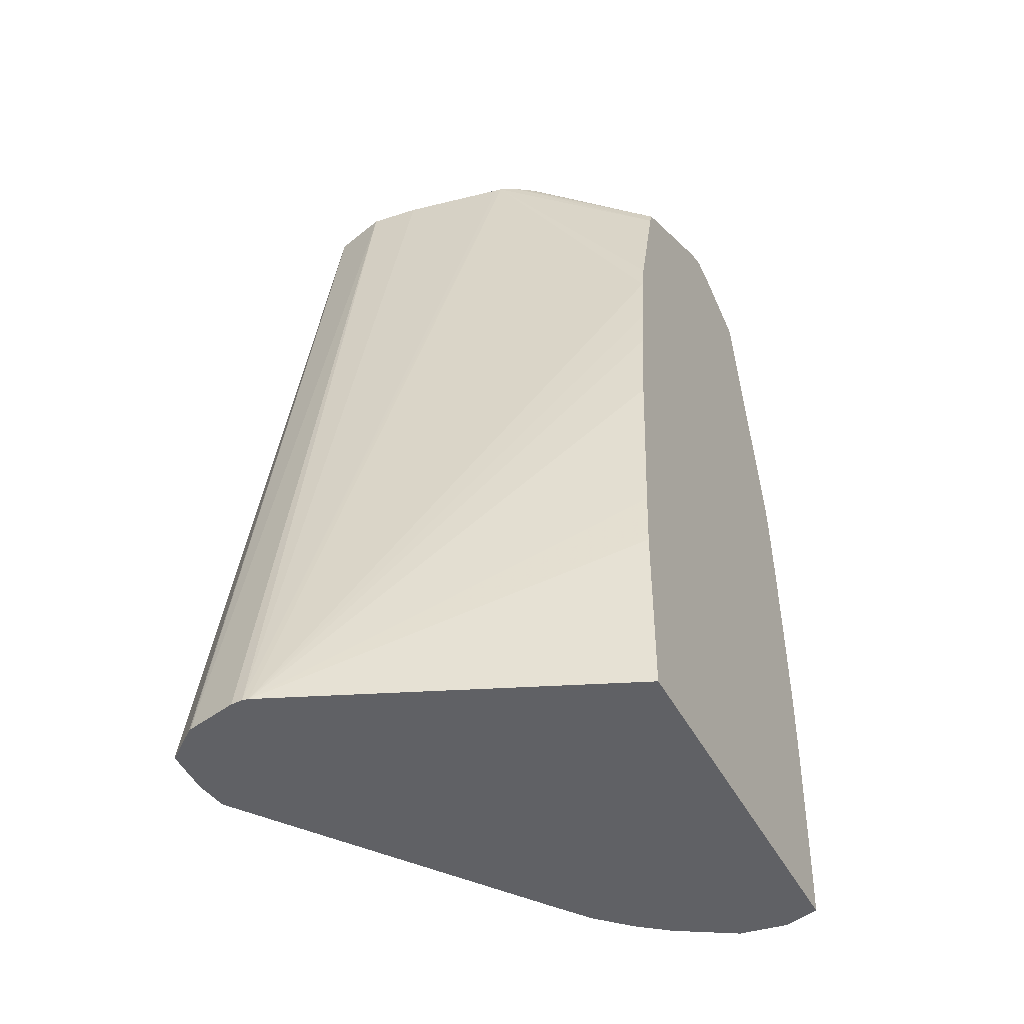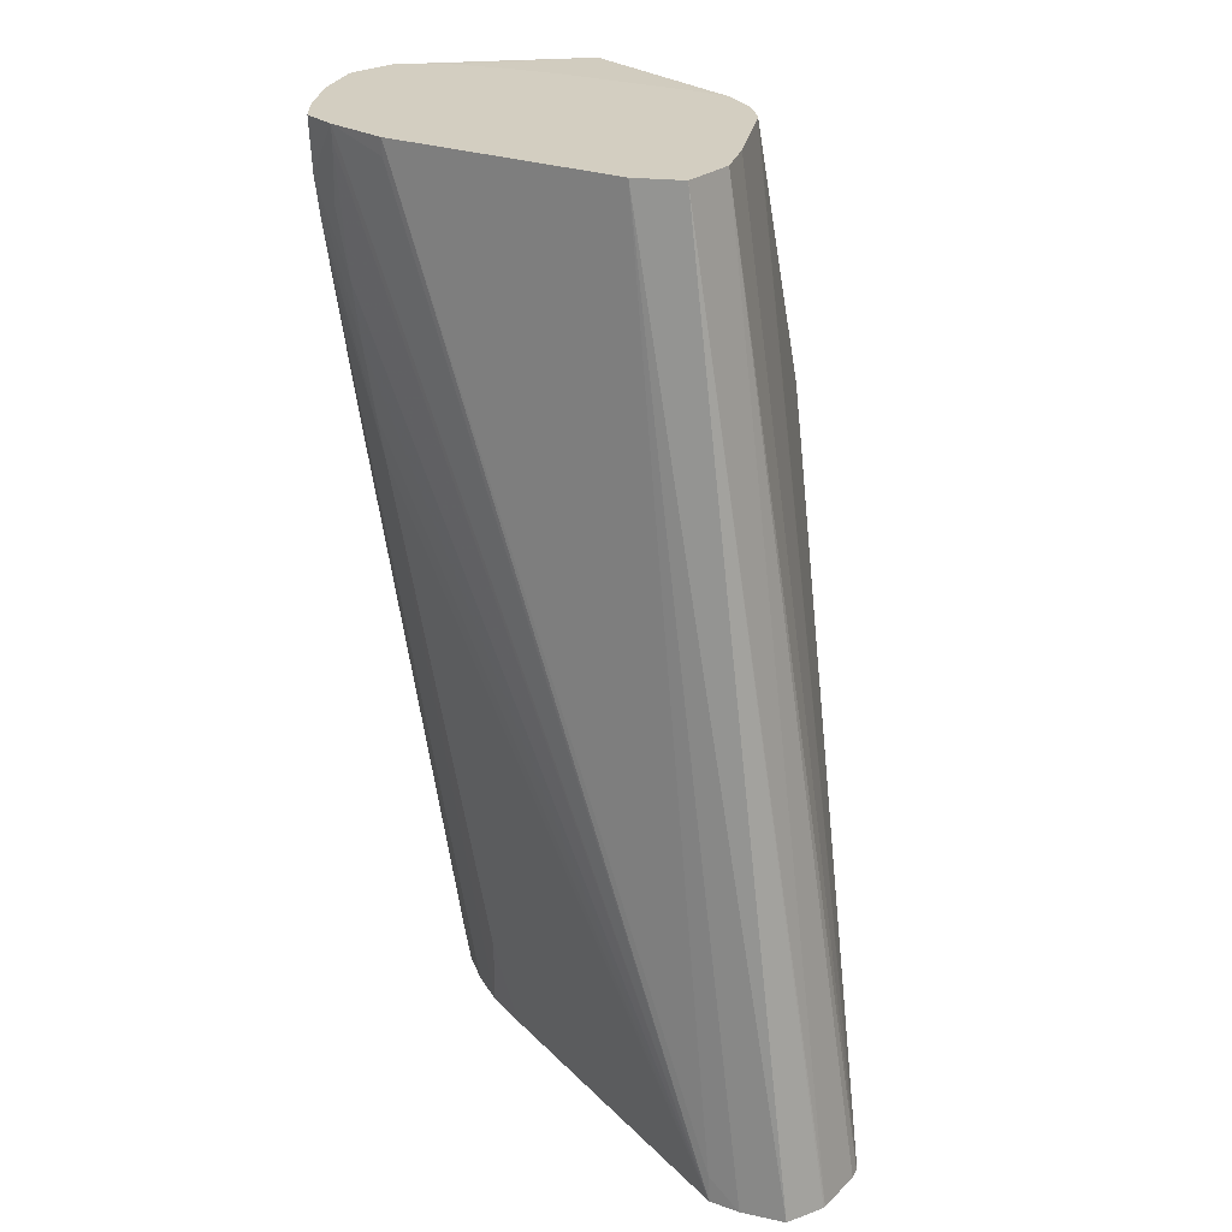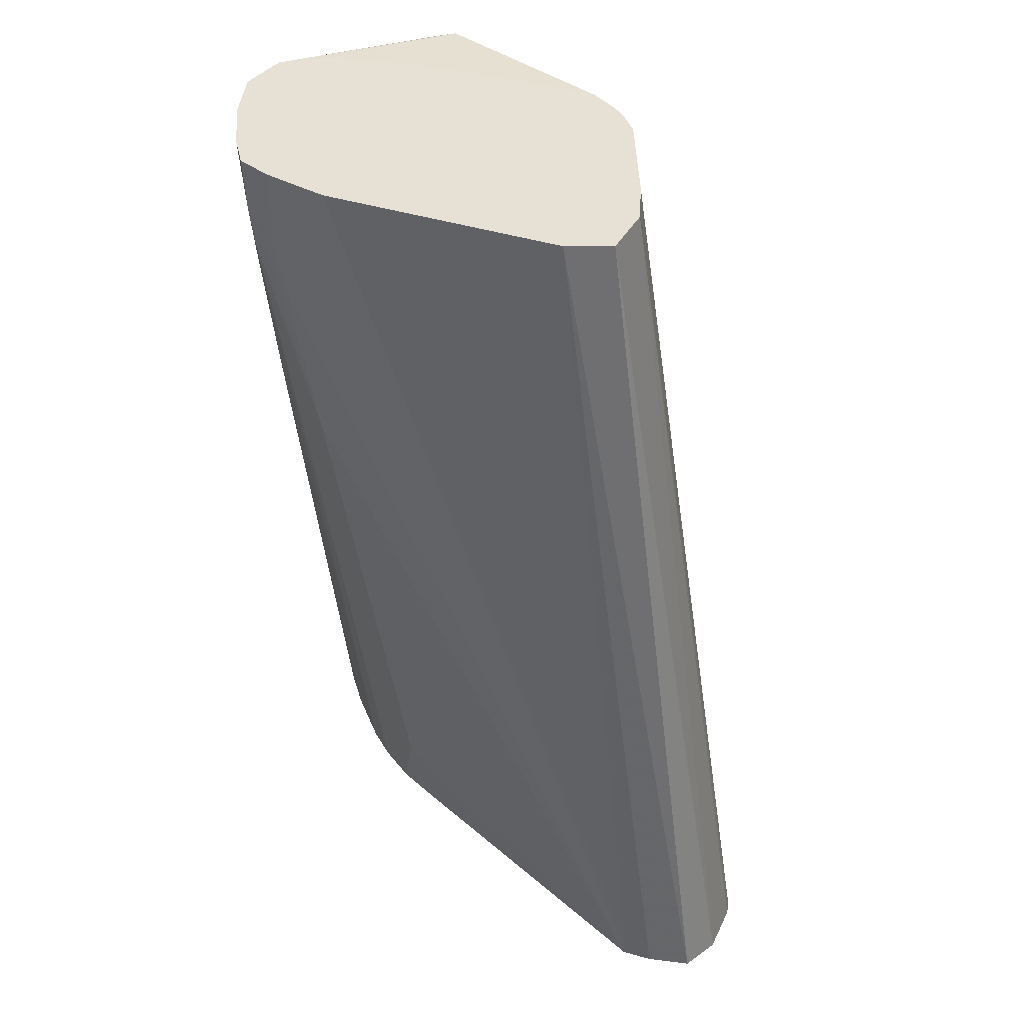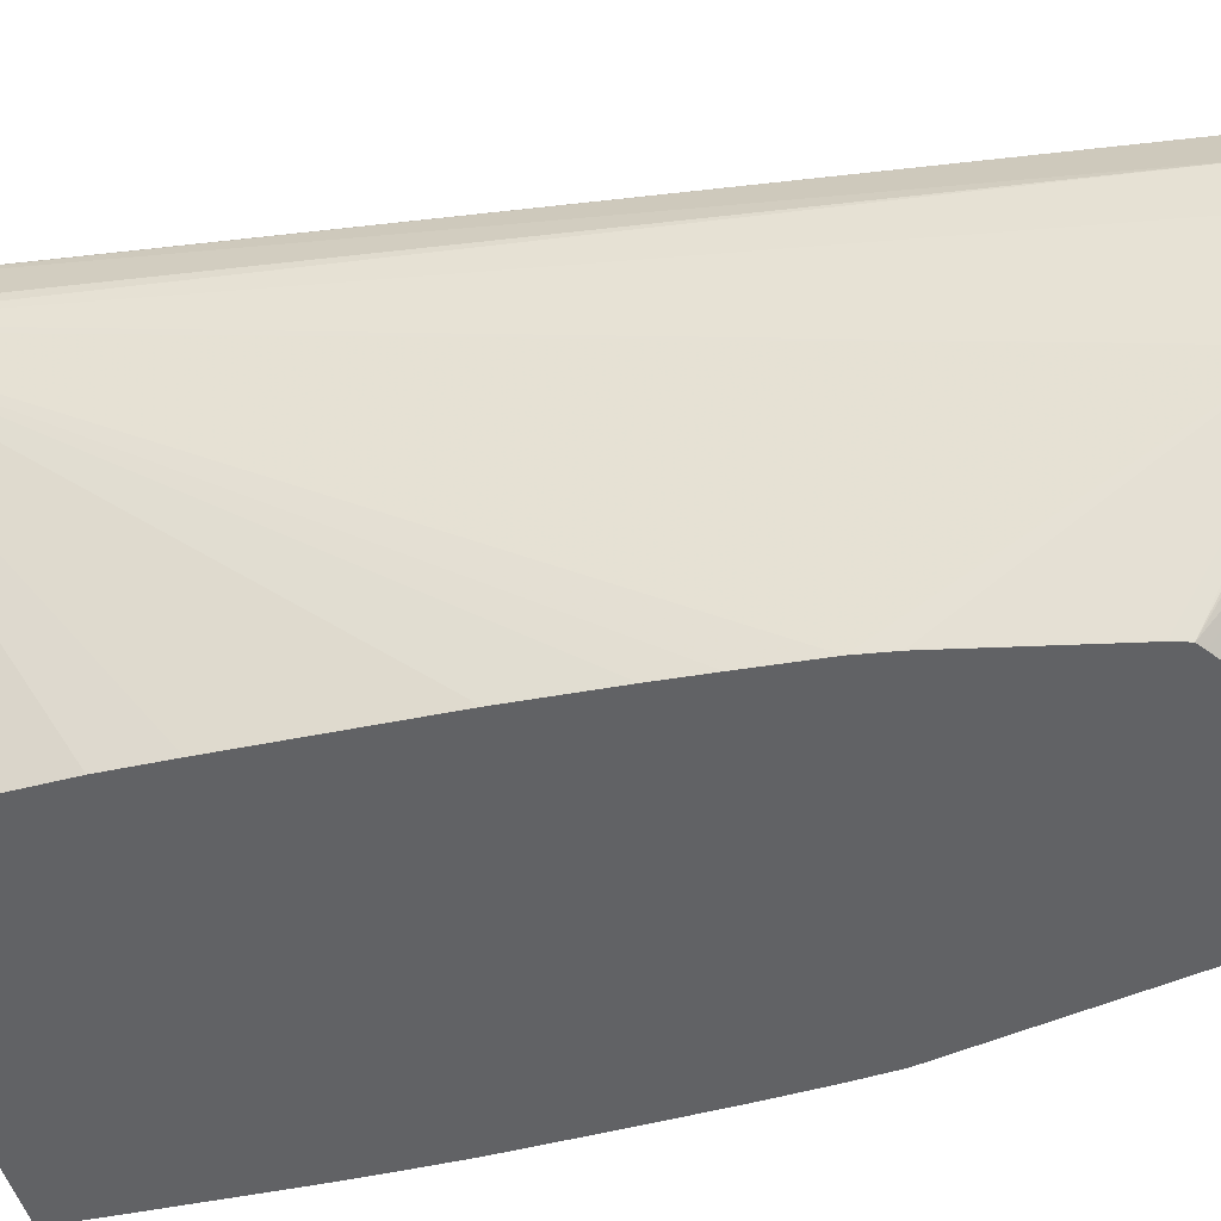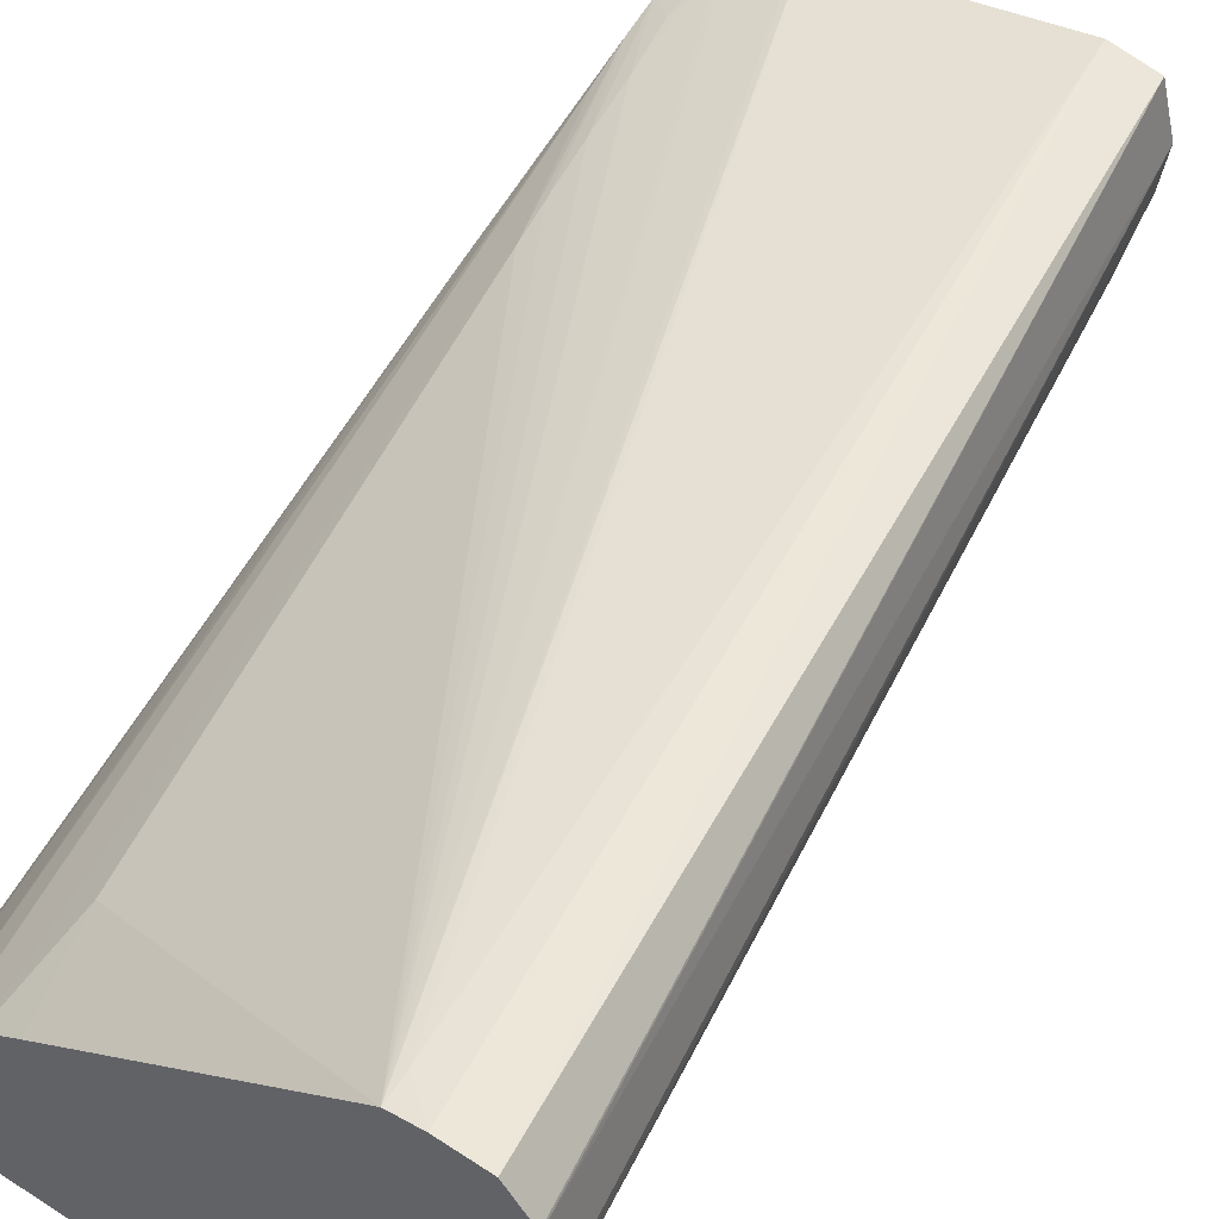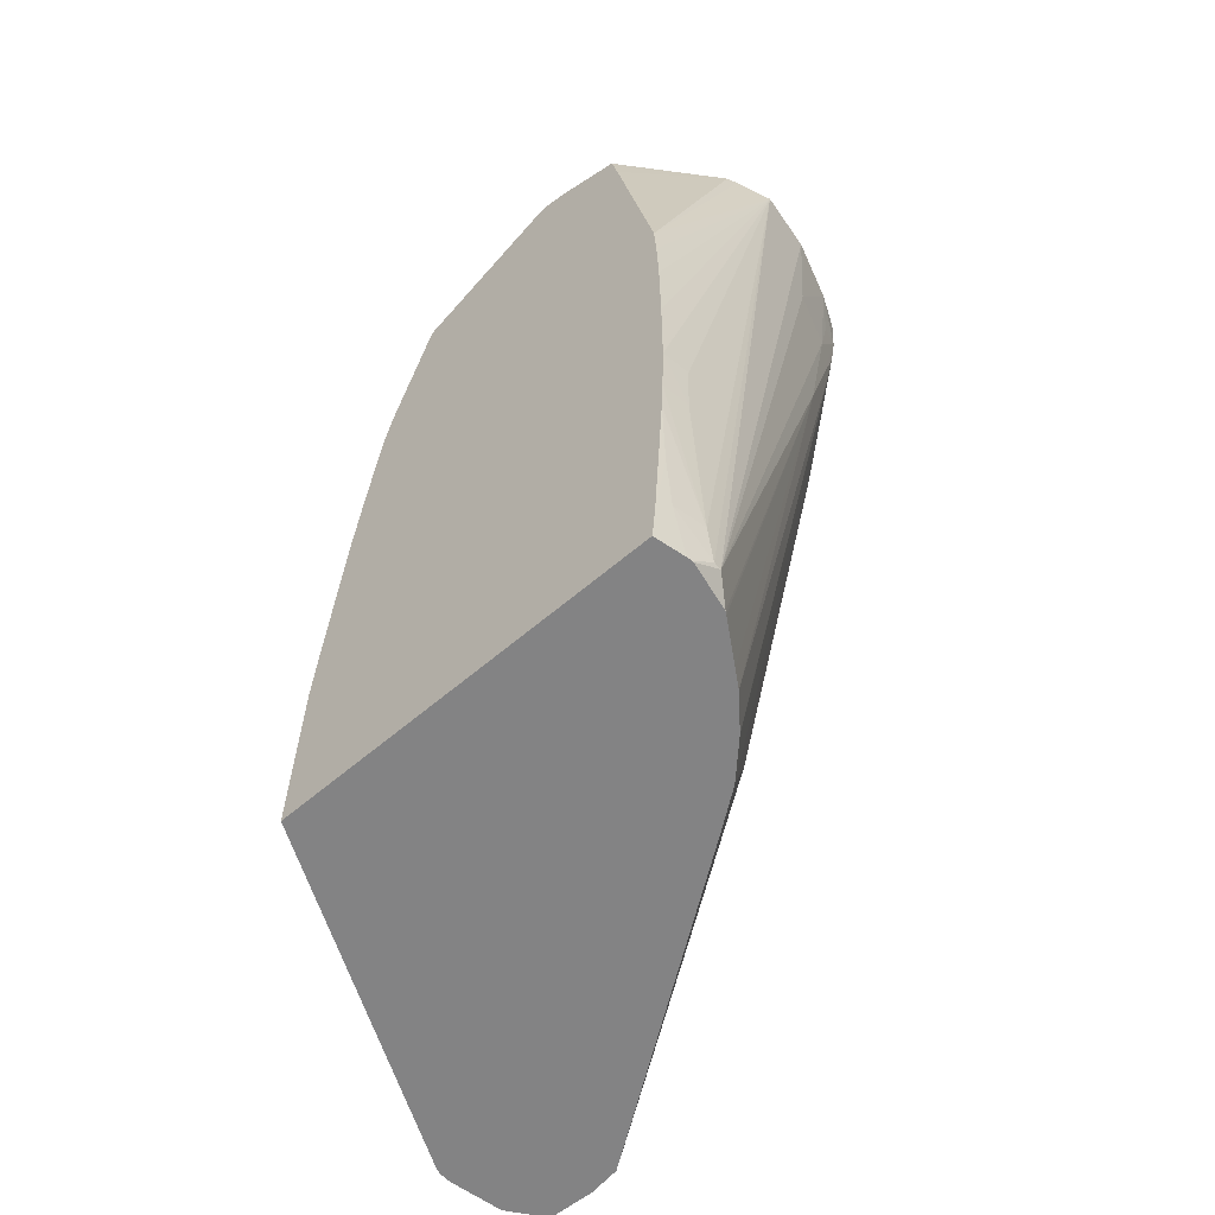
<metadata>
{"format":"obj","ext":"obj","renderer":"f3d","projection":"perspective","resolution":1024,"background":"white","views":[{"elev":-47.8,"azim":117.5,"up":"+Y"},{"elev":24.9,"azim":21.5,"up":"+Y"},{"elev":39.2,"azim":11.0,"up":"+Y"},{"elev":-50.6,"azim":106.4,"up":"+Z"},{"elev":52.9,"azim":34.3,"up":"+Z"},{"elev":-61.2,"azim":-139.0,"up":"+Y"}]}
</metadata>
<code>
v -0.4361 0.6514 0.3856
v -0.4342 0.6514 0.402
v -0.4321 0.6514 0.3759
v -0.425 0.5605 0.3456
v -0.4255 0.5488 0.3456
v -0.4259 0.5323 0.3456
v -0.426 0.5092 0.3456
v -0.4259 0.4834 0.3456
v -0.4271 0.4835 0.3529
v -0.4265 0.467 0.3529
v -0.4252 0.4179 0.3576
v -0.4248 0.4067 0.3597
v -0.4248 0.4067 0.3617
v -0.4315 0.6153 0.4021
v -0.4335 0.6514 0.4046
v -0.4308 0.6514 0.373
v -0.4226 0.5743 0.3456
v -0.4253 0.4669 0.3456
v -0.4248 0.457 0.3456
v -0.4239 0.4341 0.3473
v -0.4234 0.4177 0.3494
v -0.423 0.4021 0.3534
v -0.4233 0.4021 0.3547
v -0.4233 0.4021 0.3551
v -0.4211 0.4021 0.3673
v -0.4247 0.5735 0.4104
v -0.4271 0.6149 0.4161
v -0.4293 0.6514 0.4186
v -0.4179 0.6514 0.3677
v -0.3871 0.651 0.3456
v -0.3931 0.6495 0.3456
v -0.4111 0.641 0.3456
v -0.4114 0.6406 0.3456
v -0.4115 0.6401 0.3456
v -0.4134 0.6298 0.3456
v -0.4242 0.4472 0.3456
v -0.422 0.413 0.3456
v -0.4236 0.4373 0.3456
v -0.421 0.4021 0.3456
v -0.4207 0.4021 0.3681
v -0.4229 0.6147 0.4244
v -0.424 0.6266 0.4259
v -0.4248 0.6374 0.427
v -0.4144 0.4021 0.3783
v -0.4117 0.4021 0.3827
v -0.4272 0.6319 0.4197
v -0.4253 0.6514 0.4276
v -0.4029 0.6514 0.3669
v -0.3822 0.649 0.3456
v -0.3872 0.6514 0.3677
v -0.3596 0.6514 0.3718
v -0.3546 0.6514 0.3726
v -0.3513 0.6514 0.3731
v -0.3422 0.6514 0.3753
v -0.3223 0.4021 0.3456
v -0.4092 0.57 0.4274
v -0.4056 0.4021 0.3905
v -0.4053 0.4021 0.3908
v -0.3971 0.4021 0.3992
v -0.4108 0.5814 0.4283
v -0.4129 0.5978 0.4295
v -0.4147 0.6143 0.4305
v -0.4178 0.6314 0.4305
v -0.4166 0.6474 0.4326
v -0.4166 0.6514 0.433
v -0.3745 0.644 0.3456
v -0.3361 0.6514 0.3813
v -0.3453 0.6242 0.3456
v -0.3474 0.6257 0.3456
v -0.2834 0.4021 0.4336
v -0.3228 0.4511 0.3456
v -0.392 0.4274 0.4103
v -0.3129 0.4021 0.4601
v -0.3869 0.4021 0.4067
v -0.4005 0.6304 0.4385
v -0.4005 0.6469 0.4398
v -0.4005 0.6514 0.4401
v -0.3338 0.6514 0.3842
v -0.3439 0.6201 0.3456
v -0.3319 0.6514 0.3872
v -0.283 0.4021 0.4352
v -0.3237 0.4674 0.3456
v -0.3269 0.5156 0.3456
v -0.3283 0.5313 0.3456
v -0.3292 0.5403 0.3456
v -0.3306 0.5536 0.3456
v -0.3327 0.5721 0.3456
v -0.3295 0.6514 0.392
v -0.3047 0.4021 0.4613
v -0.3132 0.4094 0.46
v -0.3376 0.6514 0.4522
v -0.3361 0.5884 0.3456
v -0.283 0.4021 0.4383
v -0.3291 0.6514 0.3935
v -0.3273 0.6514 0.4023
v -0.3232 0.6514 0.4218
v -0.3214 0.6514 0.4352
v -0.3343 0.581 0.3456
v -0.2929 0.4021 0.4608
v -0.3253 0.6514 0.4498
v -0.286 0.4021 0.4517
v -0.2862 0.4021 0.4522
f 1 2 15
f 1 15 28
f 1 28 47
f 1 47 65
f 1 65 77
f 1 77 91
f 1 91 100
f 1 100 97
f 1 97 96
f 1 96 95
f 1 95 94
f 1 94 88
f 1 88 80
f 1 80 78
f 1 78 67
f 1 67 54
f 1 54 53
f 1 53 52
f 1 52 51
f 1 51 50
f 1 50 48
f 1 48 29
f 1 29 16
f 1 16 3
f 1 3 4
f 1 4 5
f 1 5 6
f 1 6 7
f 1 7 8
f 1 8 9
f 1 9 10
f 1 10 11
f 1 11 12
f 1 12 13
f 1 13 2
f 2 14 15
f 2 13 14
f 3 16 4
f 4 17 35
f 4 35 34
f 4 34 33
f 4 33 32
f 4 32 31
f 4 31 30
f 4 30 49
f 4 49 66
f 4 66 69
f 4 69 68
f 4 68 79
f 4 79 92
f 4 92 98
f 4 98 87
f 4 87 86
f 4 86 85
f 4 85 84
f 4 84 83
f 4 83 82
f 4 82 71
f 4 71 55
f 4 55 39
f 4 39 37
f 4 37 38
f 4 38 36
f 4 36 19
f 4 19 18
f 4 18 8
f 4 8 7
f 4 7 6
f 4 6 5
f 4 16 17
f 8 18 10
f 8 10 9
f 10 18 11
f 11 18 19
f 11 19 20
f 11 20 21
f 11 21 12
f 12 21 22
f 12 22 23
f 12 23 24
f 12 24 13
f 13 24 25
f 13 25 26
f 13 26 27
f 13 27 14
f 14 27 28
f 14 28 15
f 16 29 30
f 16 30 31
f 16 31 32
f 16 32 33
f 16 33 34
f 16 34 35
f 16 35 17
f 19 36 20
f 20 37 21
f 20 36 38
f 20 38 37
f 21 37 22
f 22 39 55
f 22 55 70
f 22 70 81
f 22 81 93
f 22 93 101
f 22 101 102
f 22 102 99
f 22 99 89
f 22 89 73
f 22 73 74
f 22 74 59
f 22 59 58
f 22 58 57
f 22 57 45
f 22 45 44
f 22 44 40
f 22 40 25
f 22 25 24
f 22 24 23
f 22 37 39
f 25 40 26
f 26 41 42
f 26 42 43
f 26 43 27
f 26 40 44
f 26 44 45
f 26 45 41
f 27 43 46
f 27 46 28
f 28 46 43
f 28 43 47
f 29 48 30
f 30 48 50
f 30 50 51
f 30 51 52
f 30 52 53
f 30 53 54
f 30 54 49
f 41 56 42
f 41 45 57
f 41 57 58
f 41 58 59
f 41 59 56
f 42 56 60
f 42 60 61
f 42 61 43
f 43 61 62
f 43 62 63
f 43 63 64
f 43 64 65
f 43 65 47
f 49 54 66
f 54 67 68
f 54 68 69
f 54 69 66
f 55 71 70
f 56 59 72
f 56 72 73
f 56 73 60
f 59 74 72
f 60 73 61
f 61 73 62
f 62 64 63
f 62 73 64
f 64 73 65
f 65 73 75
f 65 75 76
f 65 76 77
f 67 78 68
f 68 78 80
f 68 80 79
f 70 71 82
f 70 82 83
f 70 83 84
f 70 84 85
f 70 85 86
f 70 86 87
f 70 87 88
f 70 88 81
f 72 74 73
f 73 89 90
f 73 90 77
f 73 77 76
f 73 76 75
f 77 90 91
f 79 80 88
f 79 88 92
f 81 88 94
f 81 94 95
f 81 95 96
f 81 96 97
f 81 97 93
f 87 98 88
f 88 98 92
f 89 99 91
f 89 91 90
f 91 99 100
f 93 97 101
f 97 100 101
f 99 102 100
f 100 102 101

</code>
